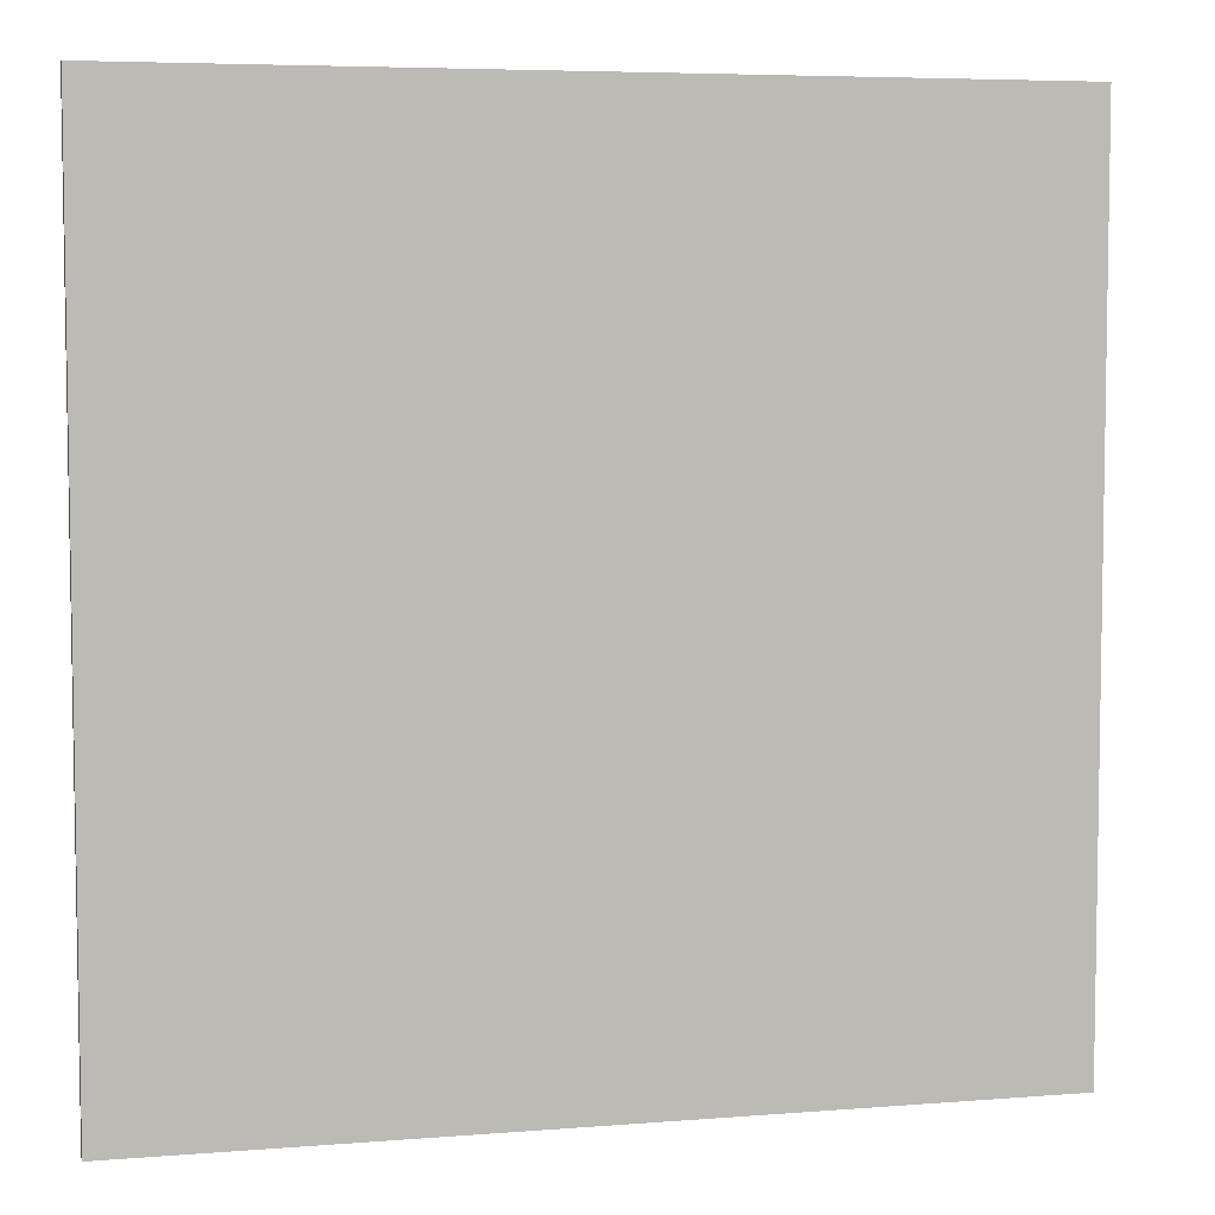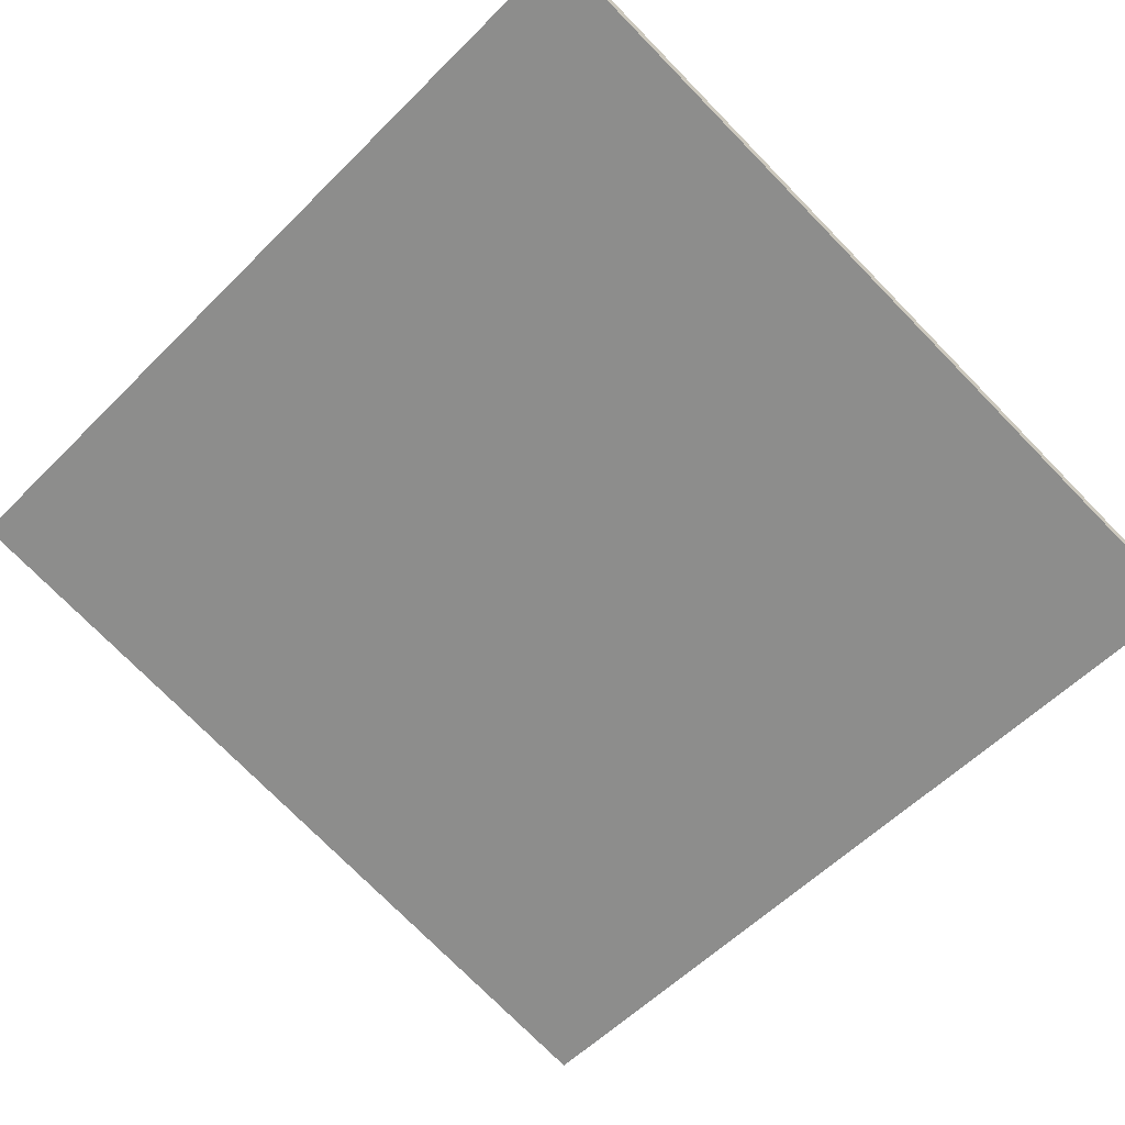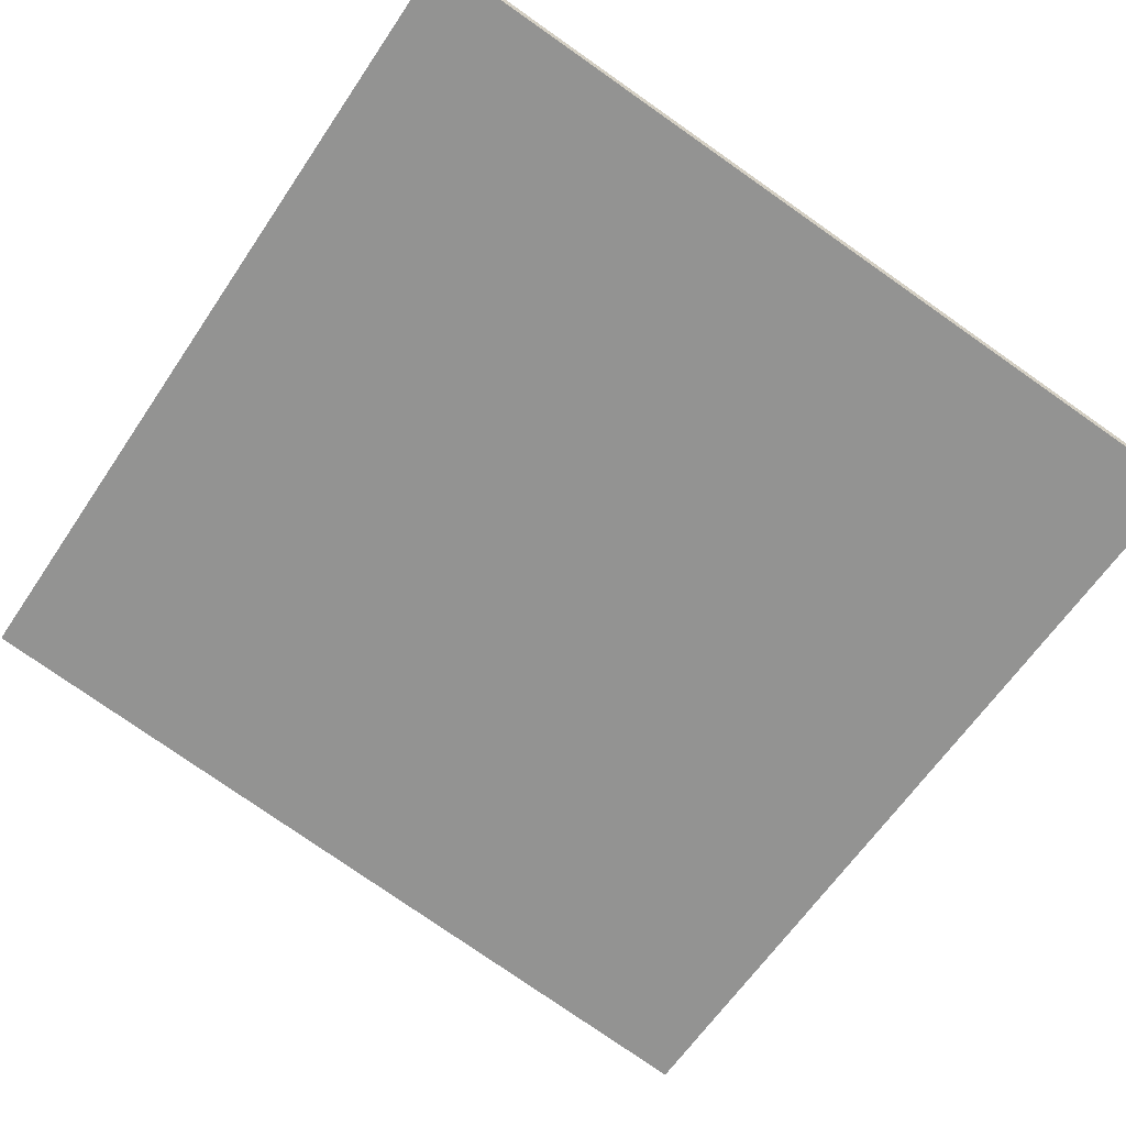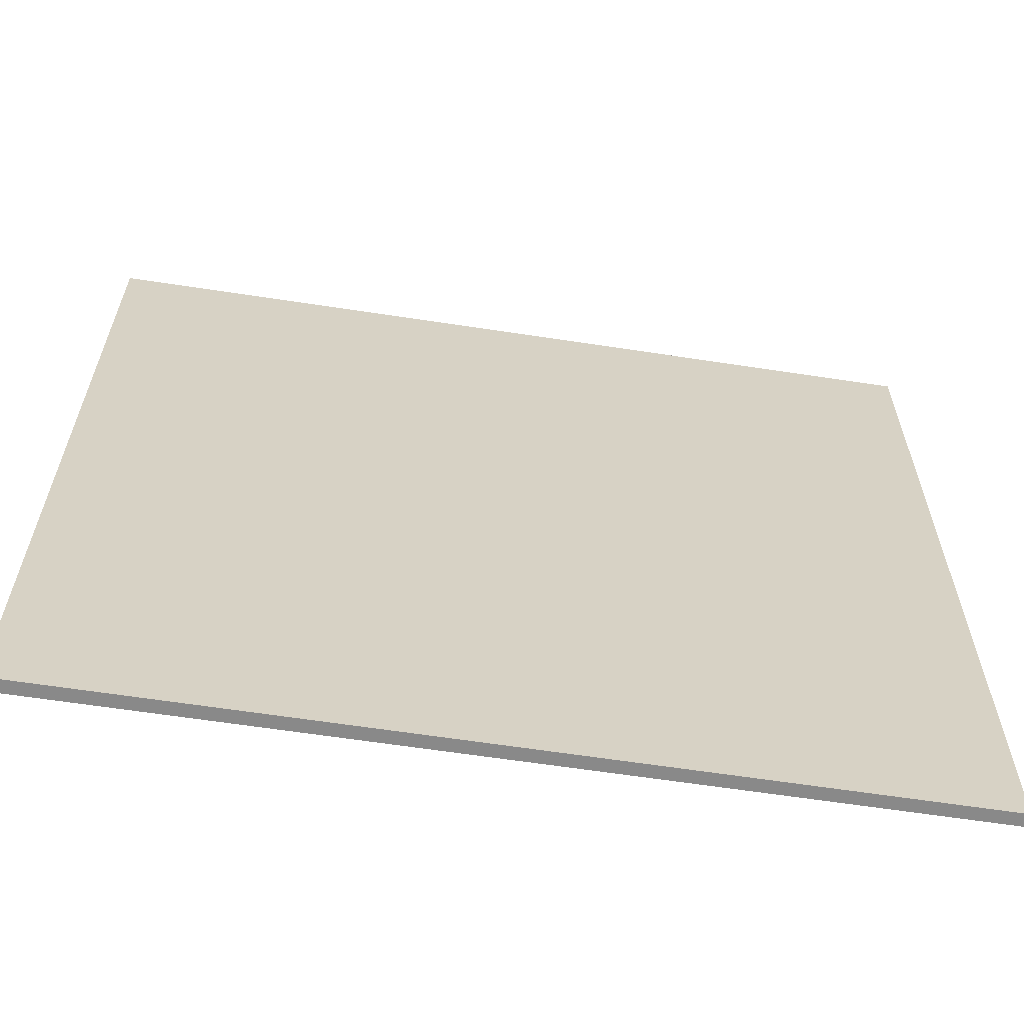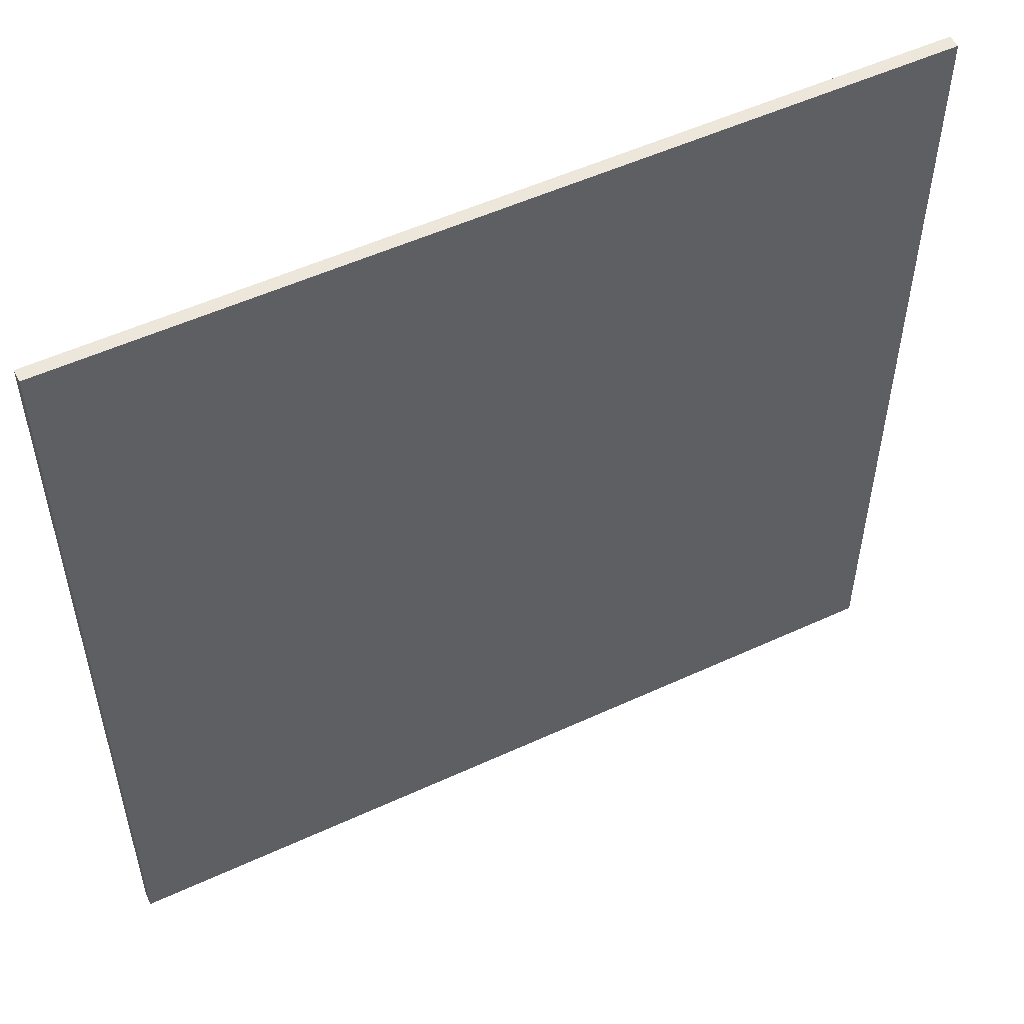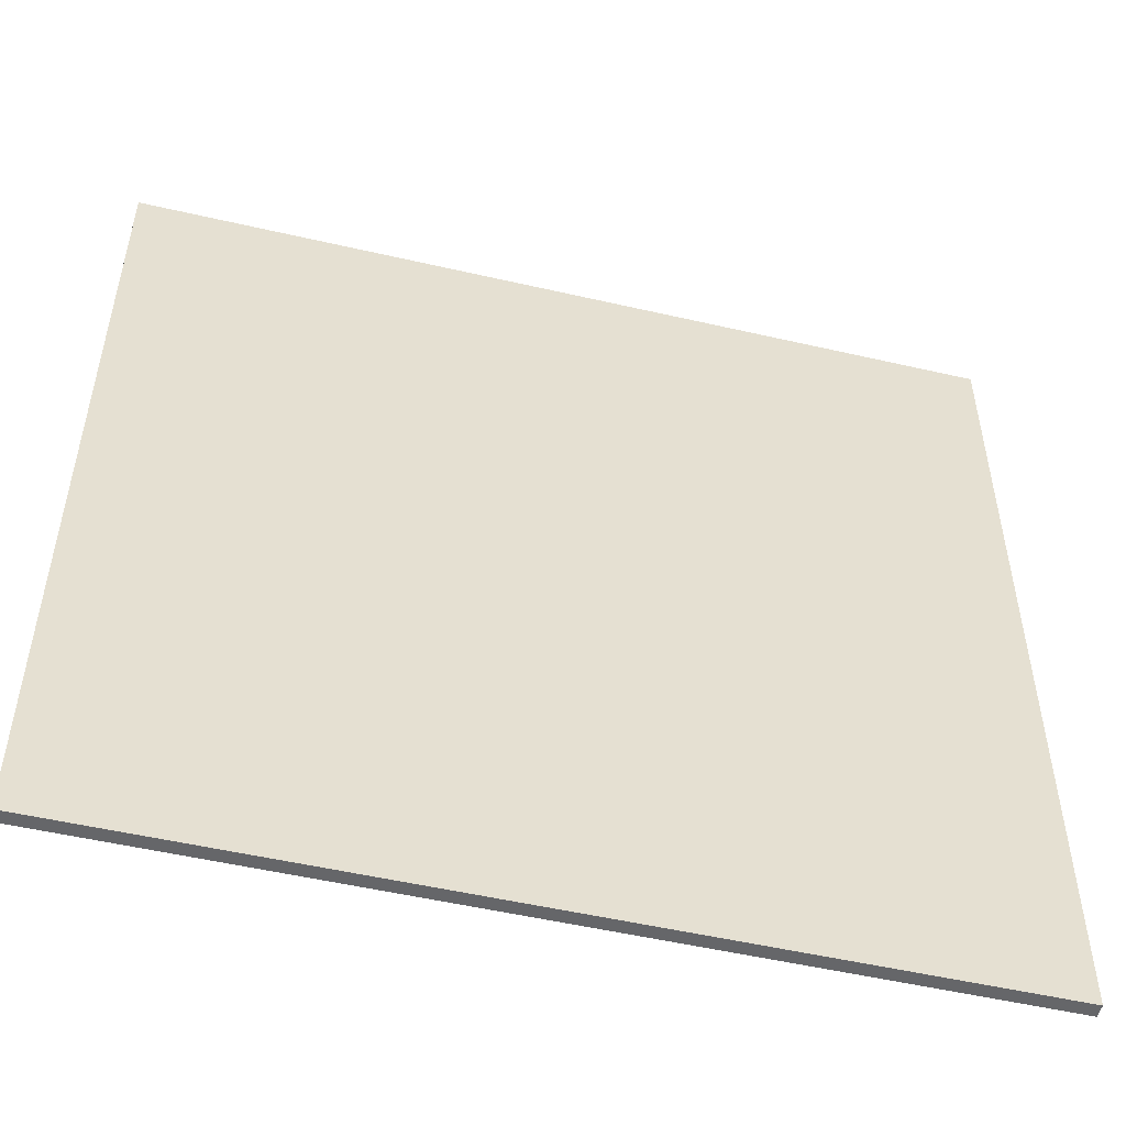
<metadata>
{"format":"obj","ext":"obj","renderer":"f3d","projection":"perspective","resolution":1024,"background":"white","views":[{"elev":5.8,"azim":-26.8,"up":"+Z"},{"elev":-57.2,"azim":-44.0,"up":"+Y"},{"elev":-78.7,"azim":55.1,"up":"+Y"},{"elev":-63.0,"azim":-21.8,"up":"+Z"},{"elev":53.1,"azim":140.7,"up":"+Z"},{"elev":-51.8,"azim":152.9,"up":"+Z"}]}
</metadata>
<code>
v -68.25 8.361 -4.878
v -68.25 8.361 4.878
v -68.22 8.503 -4.878
v -68.22 8.503 4.878
v -77.75 10.56 -4.878
v -77.75 10.56 4.878
v -77.72 10.7 -4.878
v -77.72 10.7 4.878
f 1 3 4
f 4 2 1
f 5 6 8
f 8 7 5
f 1 2 6
f 6 5 1
f 3 7 8
f 8 4 3
f 1 5 7
f 7 3 1
f 2 4 8
f 8 6 2

</code>
